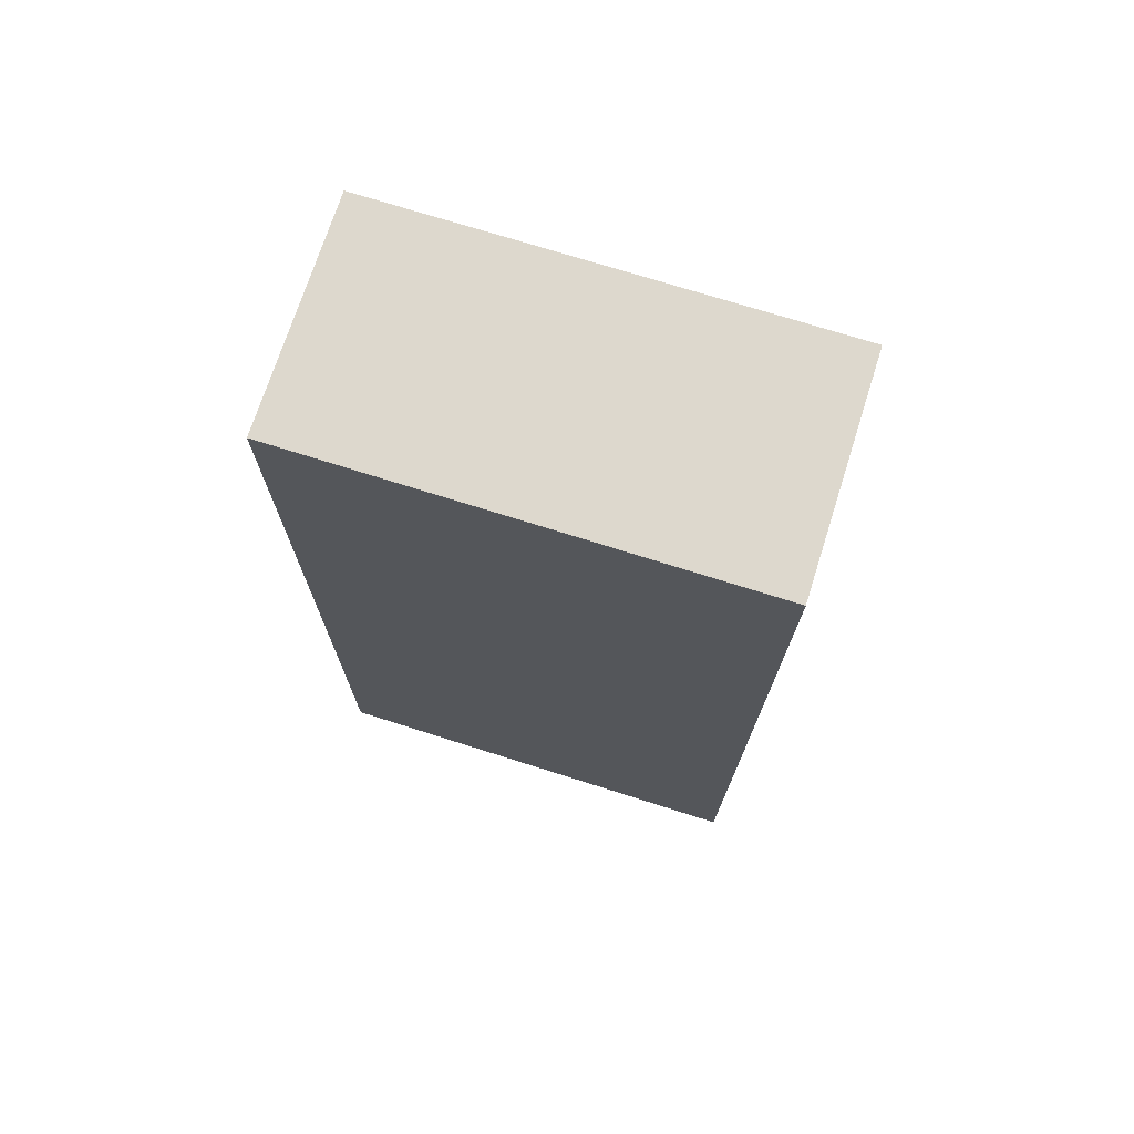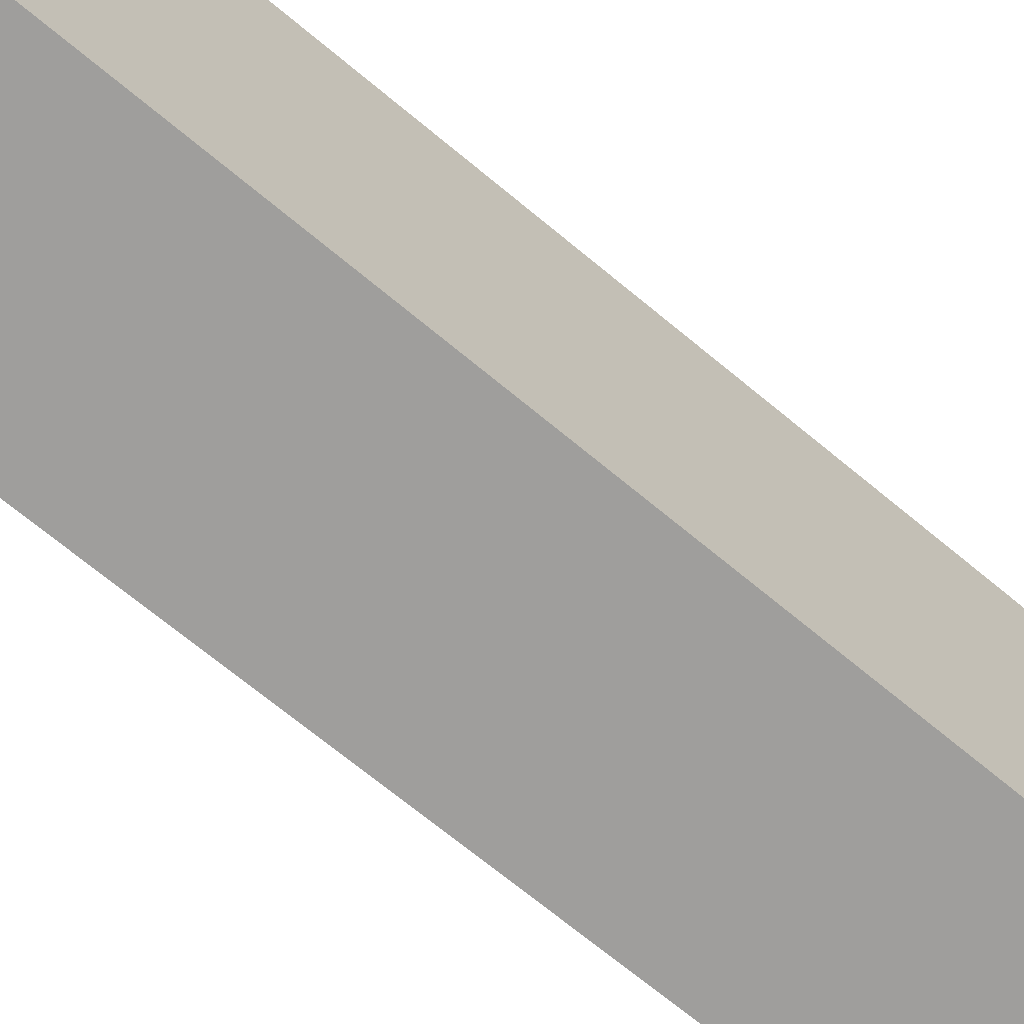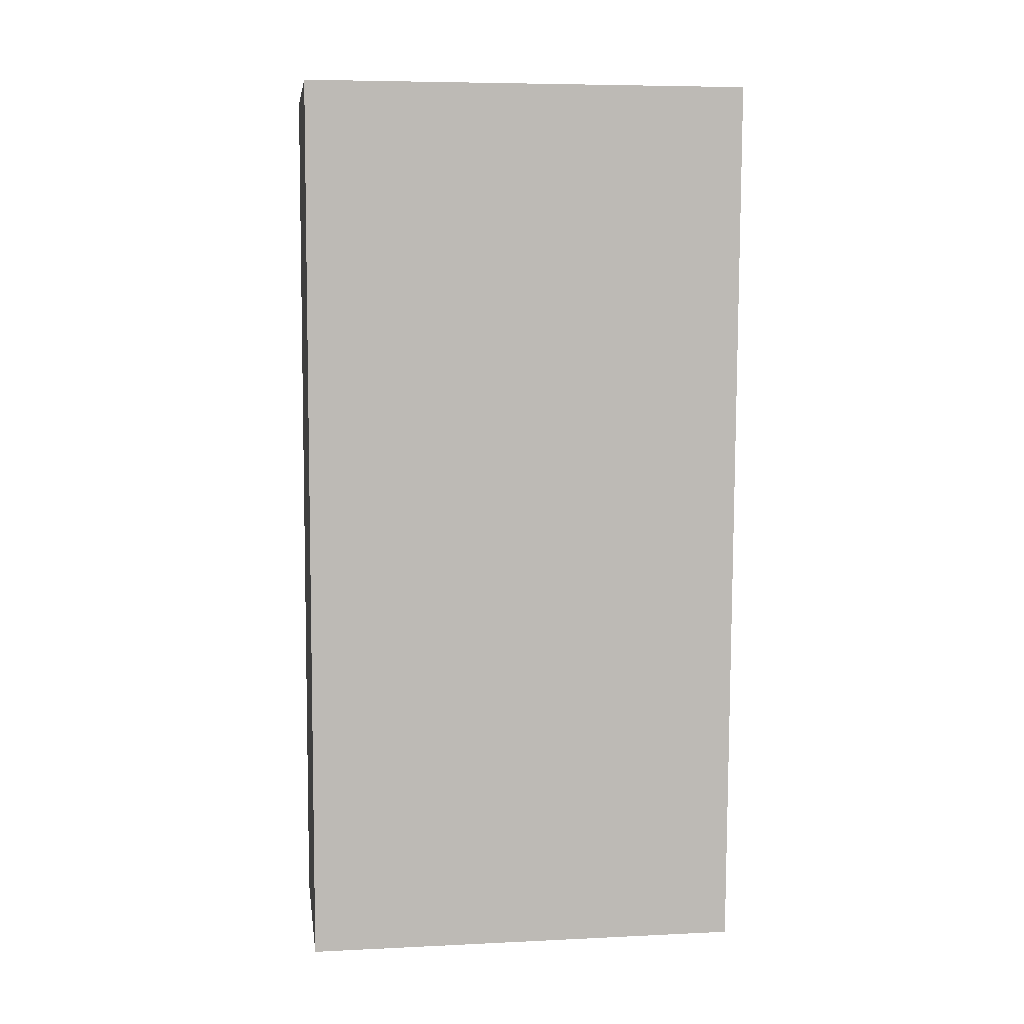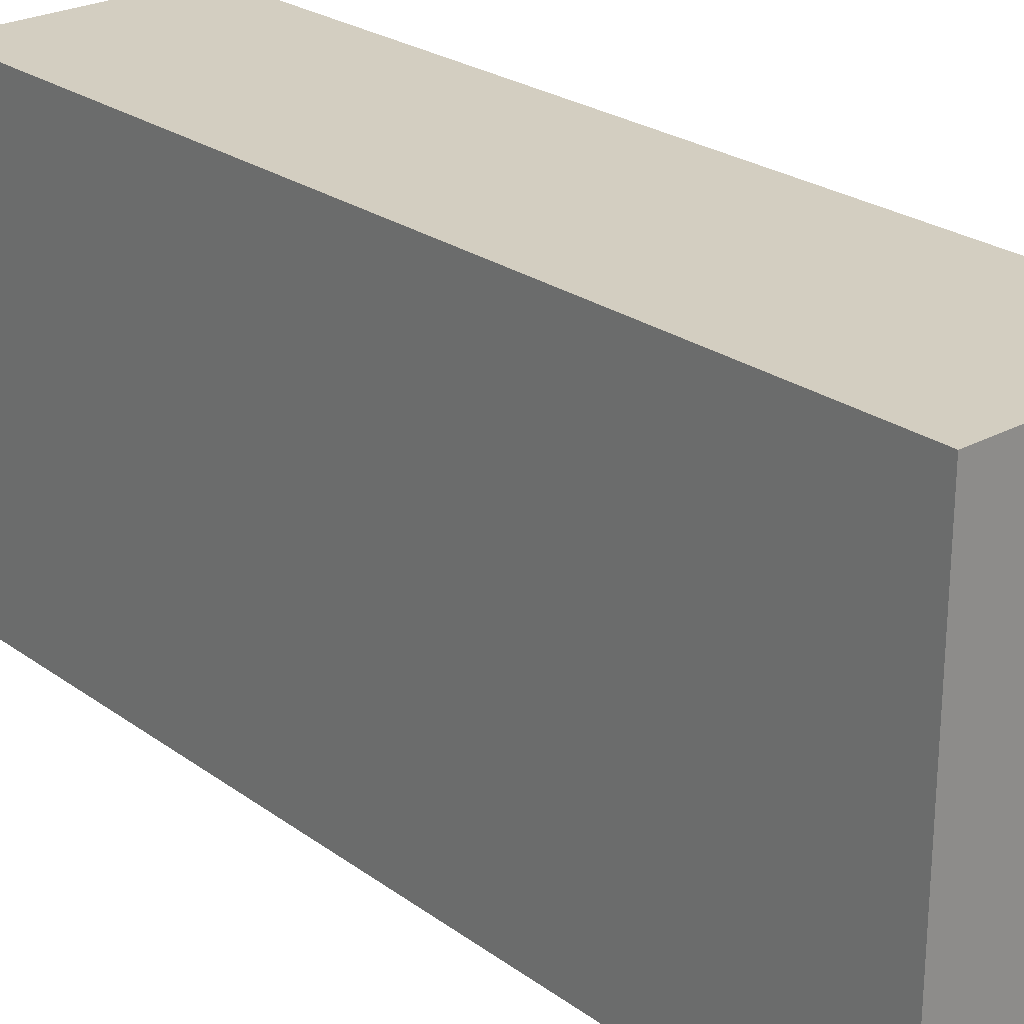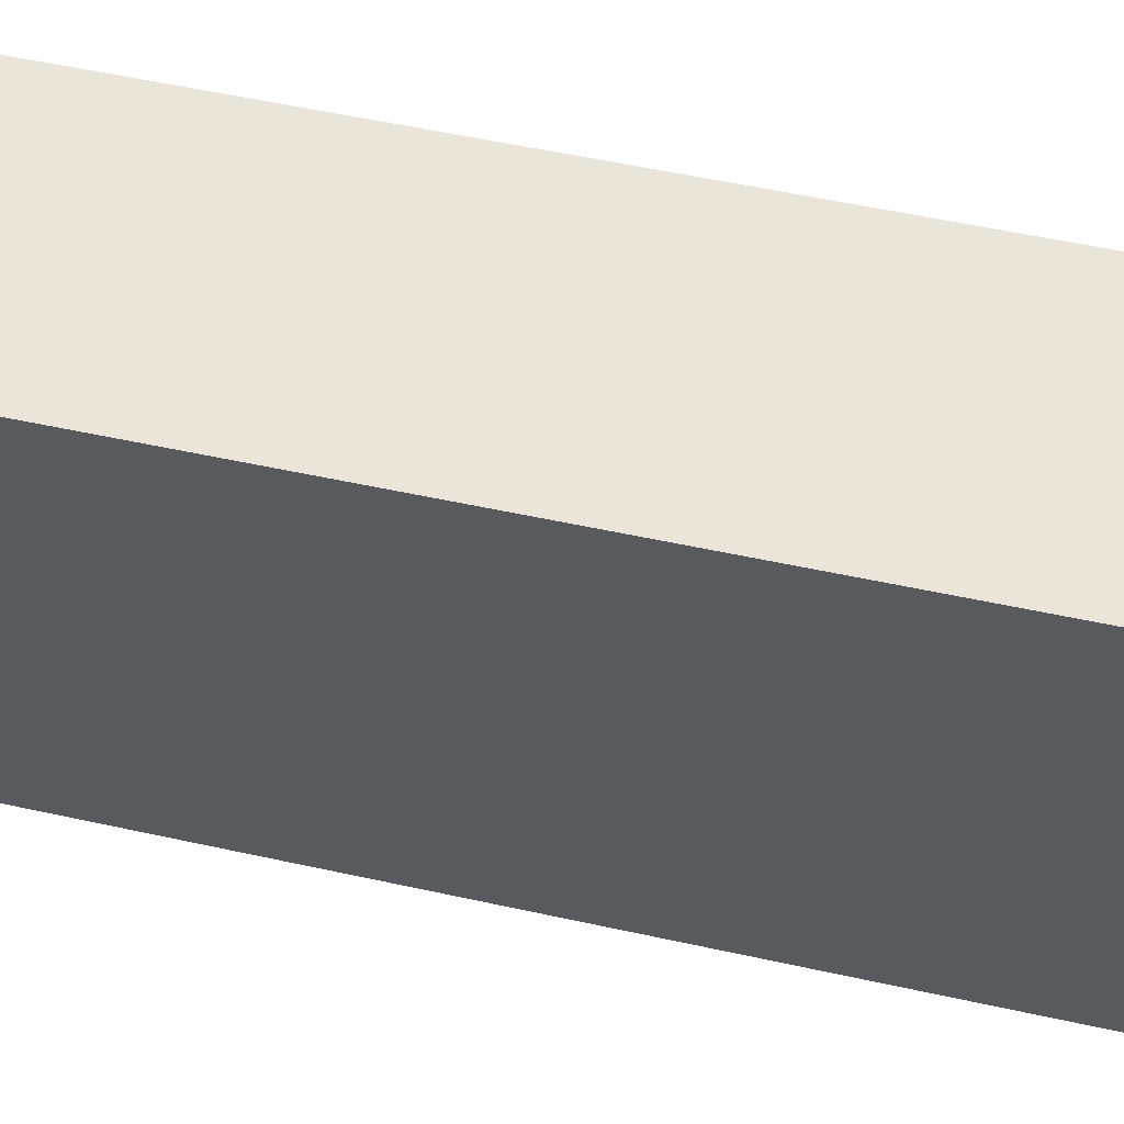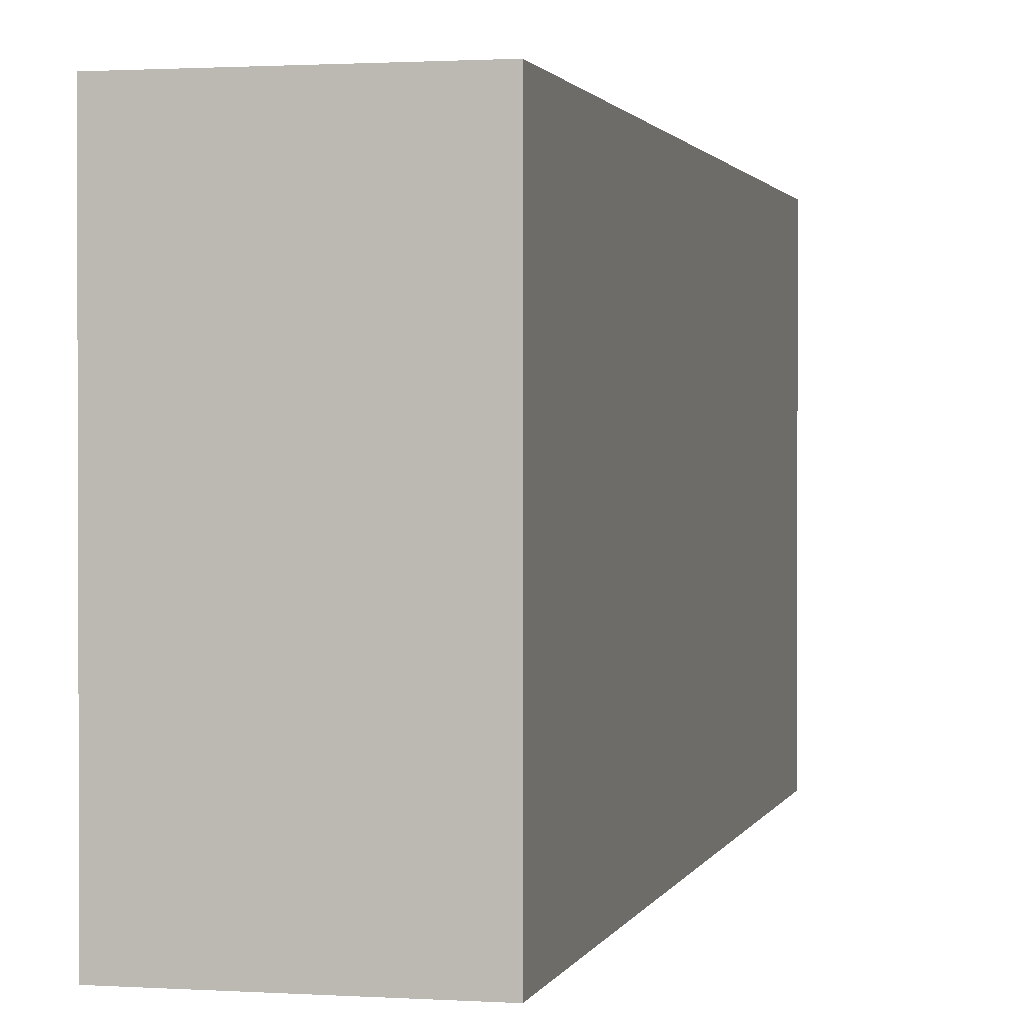
<metadata>
{"format":"obj","ext":"obj","renderer":"f3d","projection":"perspective","resolution":1024,"background":"white","views":[{"elev":72.2,"azim":107.6,"up":"+Y"},{"elev":-70.6,"azim":50.5,"up":"+Z"},{"elev":6.5,"azim":82.0,"up":"+Y"},{"elev":25.0,"azim":138.8,"up":"+Z"},{"elev":58.4,"azim":102.5,"up":"+Z"},{"elev":1.2,"azim":-166.6,"up":"+Z"}]}
</metadata>
<code>
g pb_Mesh345026
v 0 -2 0
v -3 -2 0
v 0 10 0
v -3 10 0
v -3 -2 0
v -3 -2 -5.904
v -3 10 0
v -3 10 -6
v -3 -2 -5.904
v 0 -2 -5.904
v -3 10 -6
v 0 10 -6
v 0 -2 -5.904
v 0 -2 0
v 0 10 -6
v 0 10 0
v 0 10 0
v -3 10 0
v 0 10 -6
v -3 10 -6
v 0 -2 -5.904
v -3 -2 -5.904
v 0 -2 0
v -3 -2 0
g pb_Mesh345026_0
g pb_Mesh345026_1
f 3 2 1
f 3 4 2
f 7 6 5
f 7 8 6
f 11 10 9
f 11 12 10
f 15 14 13
f 15 16 14
f 19 18 17
f 19 20 18
f 23 22 21
f 23 24 22

</code>
